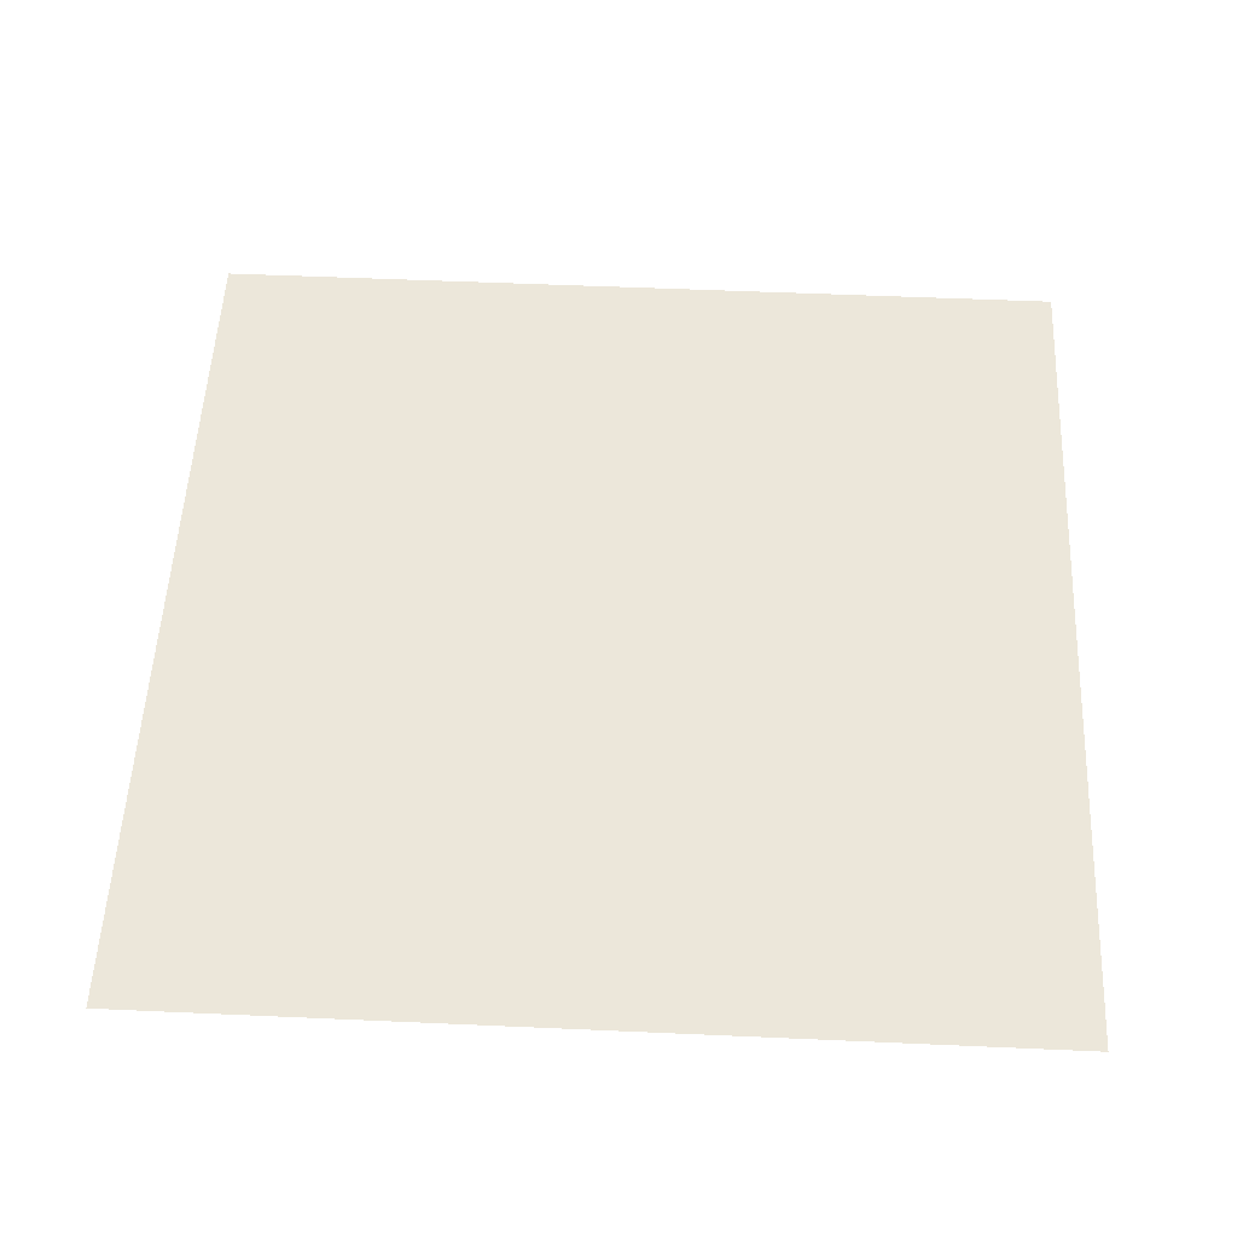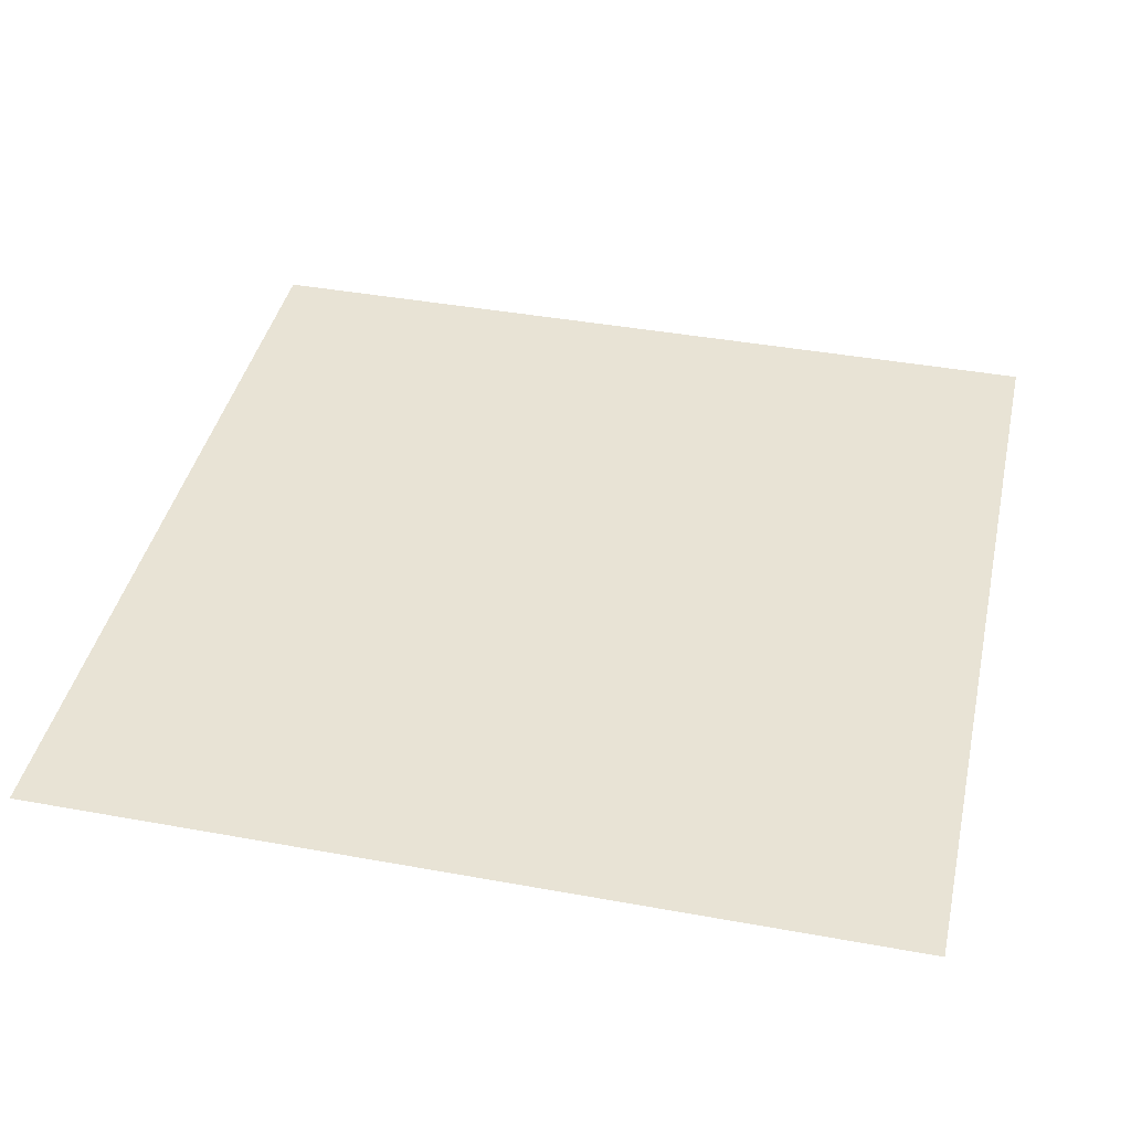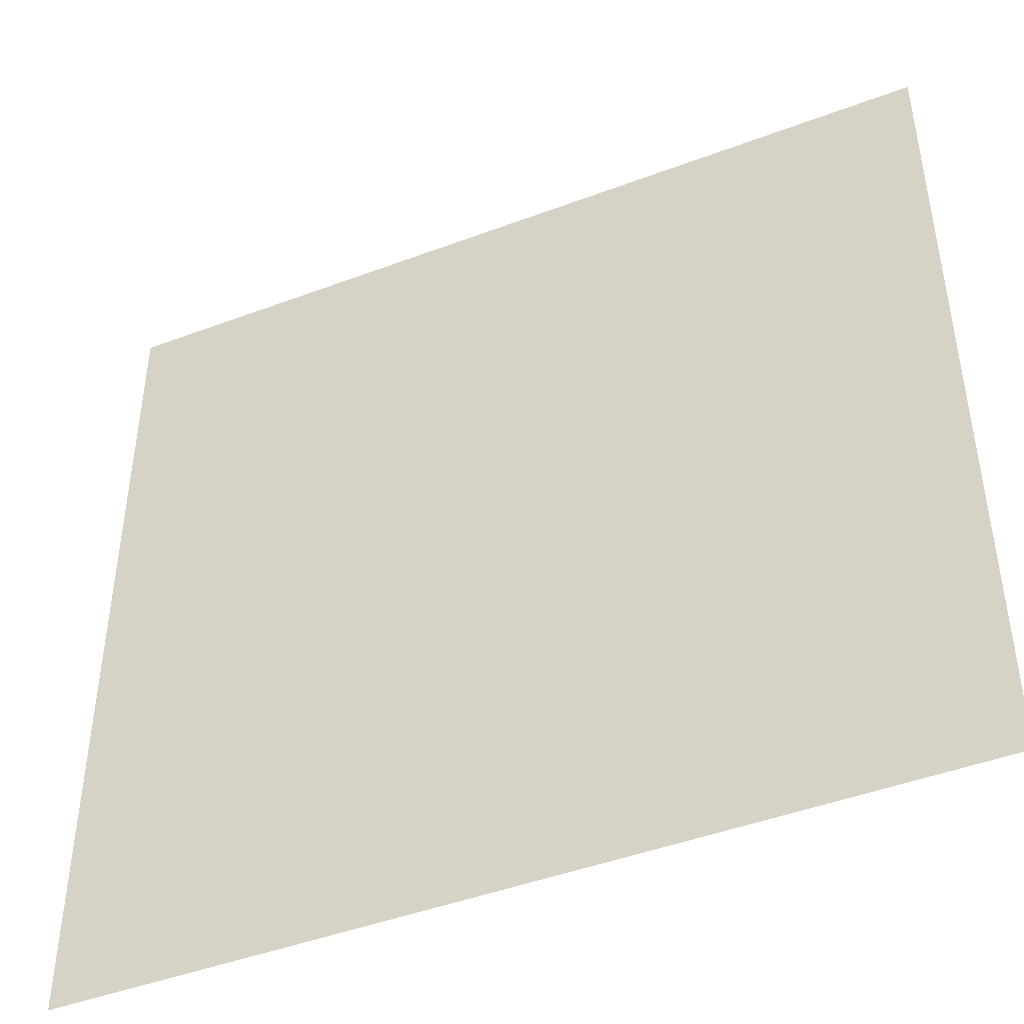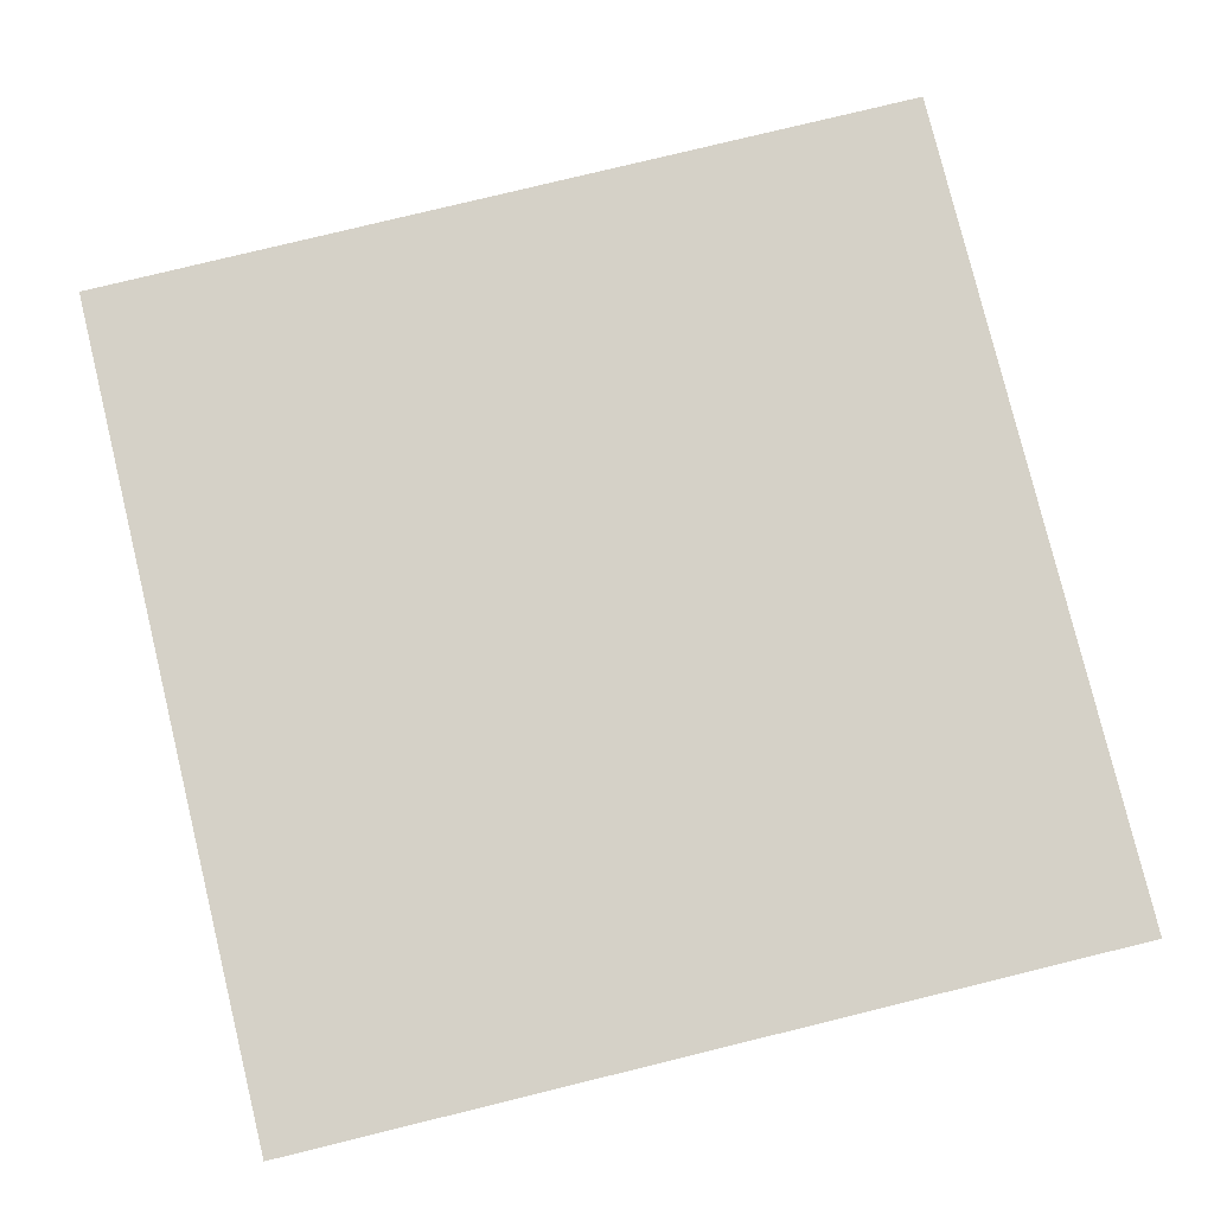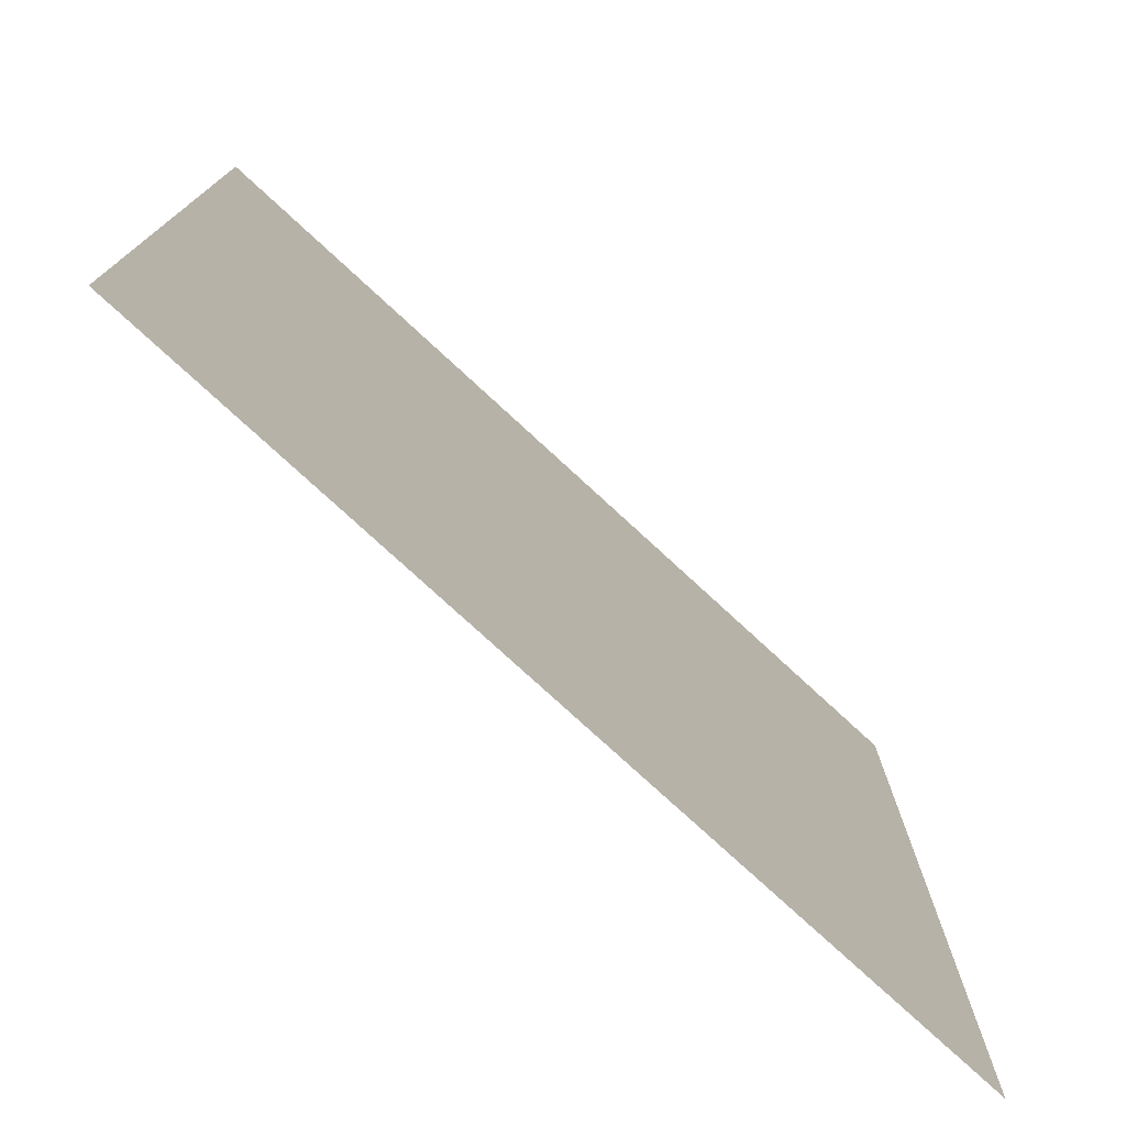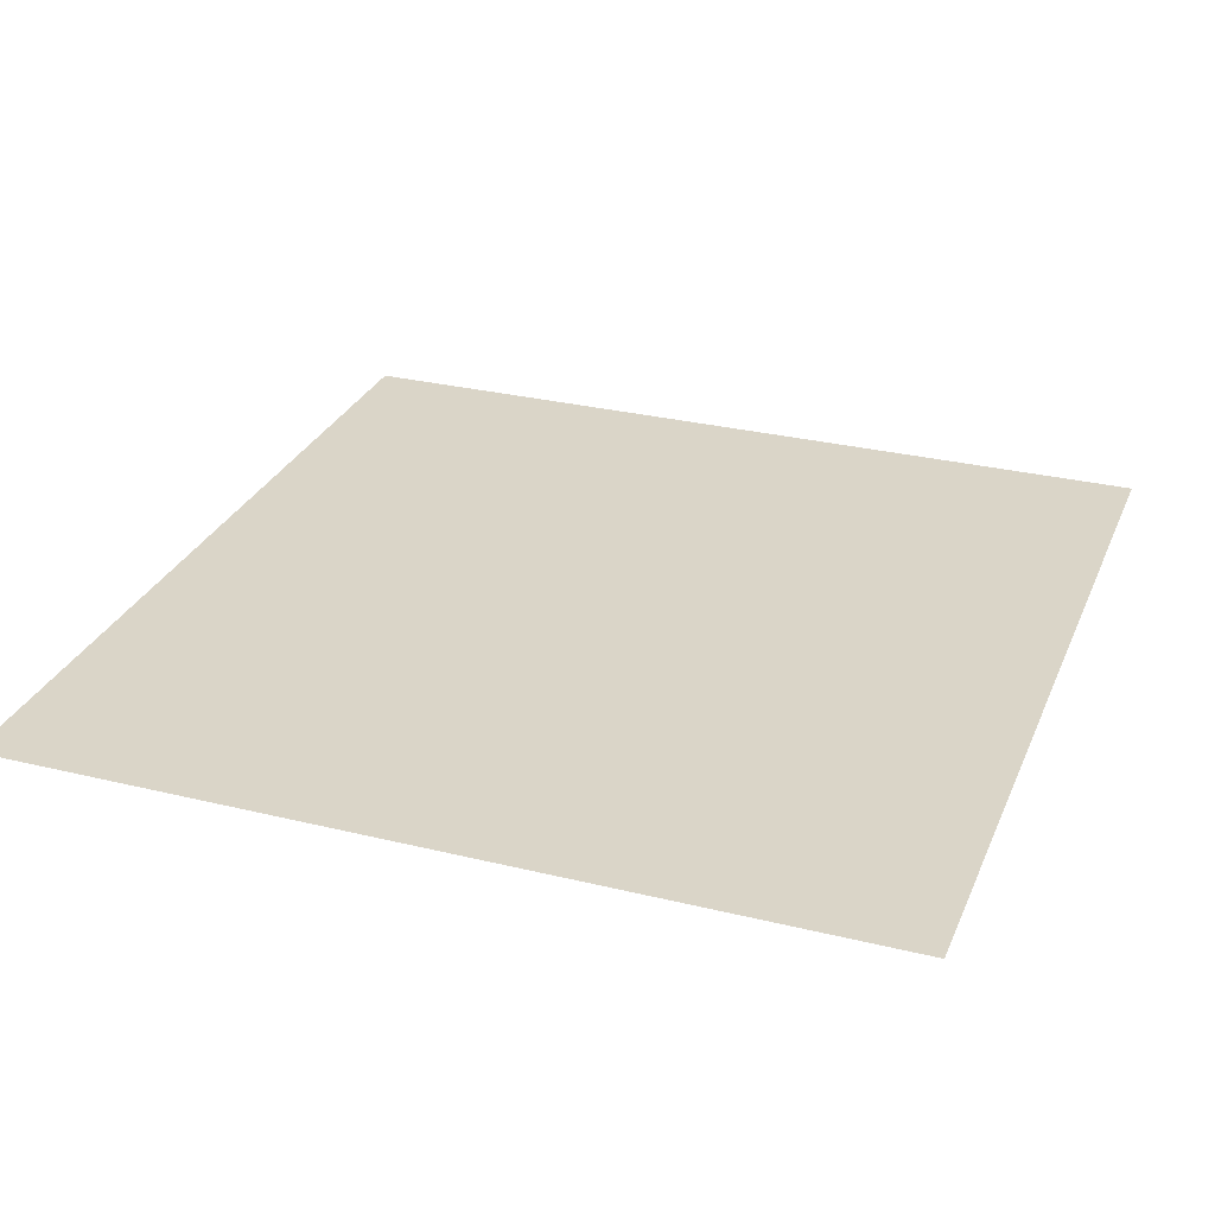
<metadata>
{"format":"obj","ext":"obj","renderer":"f3d","projection":"perspective","resolution":1024,"background":"white","views":[{"elev":53.6,"azim":2.7,"up":"+Z"},{"elev":41.1,"azim":-167.5,"up":"+Z"},{"elev":-45.5,"azim":23.5,"up":"+Y"},{"elev":79.2,"azim":-103.7,"up":"+Z"},{"elev":-76.7,"azim":137.3,"up":"+Y"},{"elev":29.1,"azim":-70.0,"up":"+Z"}]}
</metadata>
<code>
v -9 -2 0
v -10 -2 0
v -10 -1 0
v -9 -1 0
v -10 -2 0
v -11 -2 0
v -11 -1 0
v -10 -1 0
v -9 -3 0
v -10 -3 0
v -10 -2 0
v -9 -2 0
v -10 -3 0
v -11 -3 0
v -11 -2 0
v -10 -2 0
g Pueblo_mesh_0122
f 1 2 3 4
f 5 6 7 8
f 9 10 11 12
f 13 14 15 16

</code>
